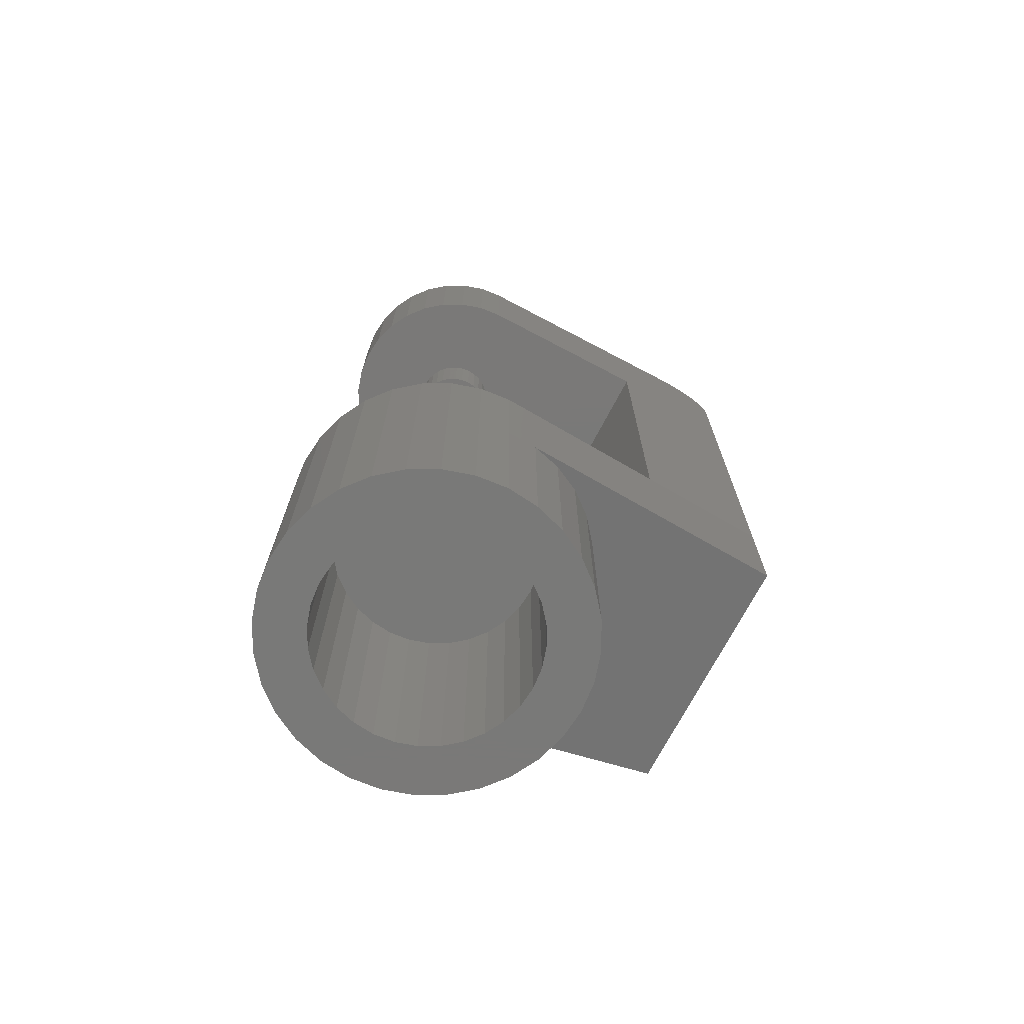
<metadata>
{"format":"stl","ext":"stl","renderer":"f3d","projection":"perspective","resolution":1024,"background":"white","views":[{"elev":-72.2,"azim":-27.8,"up":"+Z"}]}
</metadata>
<code>
# stl→obj: 419 verts, 836 faces
v -5 0 8.5
v -4.904 0.9755 13.5
v -4.904 0.9755 8.5
v -5 0 13.5
v -0.9755 -4.904 8.5
v 0 -5 13.5
v -0.9755 -4.904 13.5
v 0 -5 8.5
v -3.536 -3.536 8.5
v -4.157 -2.778 13.5
v -4.157 -2.778 8.5
v -3.536 -3.536 13.5
v -2.778 4.157 8.5
v -3.536 3.536 13.5
v -2.778 4.157 13.5
v -3.536 3.536 8.5
v -0.9755 4.904 8.5
v -1.913 4.619 13.5
v -0.9755 4.904 13.5
v -1.913 4.619 8.5
v 7.5 -5 8.5
v 1.675 0 8.5
v 7.5 5 8.5
v 1.643 -0.3268 8.5
v 1.548 -0.641 8.5
v 1.393 -0.9306 8.5
v 1.184 -1.184 8.5
v 0.9306 -1.393 8.5
v 0.641 -1.548 8.5
v 0.3268 -1.643 8.5
v 0 -1.675 8.5
v -0.3268 -1.643 8.5
v -0.641 -1.548 8.5
v -1.913 -4.619 8.5
v -0.9306 -1.393 8.5
v -2.778 -4.157 8.5
v -1.184 -1.184 8.5
v -1.393 -0.9306 8.5
v 1.643 0.3268 8.5
v 1.548 0.641 8.5
v 1.393 0.9306 8.5
v 1.184 1.184 8.5
v 0 5 8.5
v 0.9306 1.393 8.5
v 0.641 1.548 8.5
v 0.3268 1.643 8.5
v 0 1.675 8.5
v -0.3268 1.643 8.5
v -0.641 1.548 8.5
v -0.9306 1.393 8.5
v -1.184 1.184 8.5
v -1.393 0.9306 8.5
v -4.157 2.778 8.5
v -1.548 0.641 8.5
v -4.619 1.913 8.5
v -1.643 0.3268 8.5
v -1.675 0 8.5
v -1.548 -0.641 8.5
v -4.619 -1.913 8.5
v -1.643 -0.3268 8.5
v -4.904 -0.9755 8.5
v -4.157 2.778 13.5
v -4.619 1.913 13.5
v 0 5 13.5
v 10 -5 13.5
v 10 5 13.5
v -1.913 -4.619 13.5
v -2.778 -4.157 13.5
v -4.619 -1.913 13.5
v -4.904 -0.9755 13.5
v 12.5 -5 11
v 10.49 -5 13.45
v 10.96 -5 13.31
v 11.39 -5 13.08
v 11.77 -5 12.77
v 12.08 -5 12.39
v 12.31 -5 11.96
v 12.45 -5 11.49
v 12.5 -5 -9.9
v 7.5 -5 -11.14
v 12.5 5 -9.9
v 12.5 5 11
v 7.5 5 -11.14
v 10.49 5 13.45
v 10.96 5 13.31
v 11.39 5 13.08
v 11.77 5 12.77
v 12.08 5 12.39
v 12.31 5 11.96
v 12.45 5 11.49
v 1.184 1.184 6.046
v 0.9306 1.393 6.046
v -0.641 -1.548 6.046
v -0.3268 -1.643 6.046
v 1.548 0.641 6.046
v 1.643 0.3268 6.046
v -0.3268 1.643 6.046
v -0.641 1.548 6.046
v -1.548 0.641 6.046
v -1.393 0.9306 6.046
v 1.393 0.9306 6.046
v 0.641 1.548 6.046
v 0.3268 1.643 6.046
v 0 1.675 6.046
v -1.675 0 6.046
v -1.643 0.3268 6.046
v -1.184 1.184 6.046
v -0.9306 1.393 6.046
v 1.675 0 6.046
v 0 -1.675 6.046
v 0.3268 -1.643 6.046
v 0.641 -1.548 6.046
v 0.9306 -1.393 6.046
v 1.393 -0.9306 6.046
v 1.184 -1.184 6.046
v -1.184 -1.184 6.046
v -0.9306 -1.393 6.046
v -1.393 -0.9306 6.046
v -1.548 -0.641 6.046
v -1.643 -0.3268 6.046
v 1.643 -0.3268 6.046
v 1.548 -0.641 6.046
v 6.2 0 -25.2
v 6.081 1.21 -16.49
v 6.2 0 -16.46
v 6.081 1.21 -25.2
v -6.2 0 -25.2
v -6.081 1.21 -13
v -6.081 1.21 -25.2
v -6.2 0 -13
v 0 6.2 -18
v -1.21 6.081 -13
v 0 6.2 -13
v -1.21 6.081 -25.2
v 0 6.2 -25.2
v 1.21 -6.081 -25.2
v 0 -6.2 -18
v 0 -6.2 -25.2
v 1.21 -6.081 -17.7
v 4.384 4.384 -25.2
v 3.445 5.155 -17.15
v 4.384 4.384 -16.91
v 3.445 5.155 -25.2
v -3.445 5.155 -25.2
v -4.384 4.384 -13
v -3.445 5.155 -13
v -4.384 4.384 -25.2
v -2.373 5.728 -13
v -2.373 5.728 -25.2
v 5.155 -3.445 -16.72
v 5.728 -2.373 -25.2
v 5.728 -2.373 -16.58
v 5.155 -3.445 -25.2
v 5.728 2.373 -25.2
v 5.155 3.445 -16.72
v 5.728 2.373 -16.58
v 5.155 3.445 -25.2
v 2.373 5.728 -25.2
v 1.21 6.081 -17.7
v 2.373 5.728 -17.41
v 1.21 6.081 -25.2
v -5.728 2.373 -25.2
v -5.155 3.445 -13
v -5.155 3.445 -25.2
v -5.728 2.373 -13
v 0 -6.2 -13
v -1.21 -6.081 -13
v -2.373 -5.728 -13
v -3.445 -5.155 -13
v -4.384 -4.384 -13
v -5.155 -3.445 -13
v -5.728 -2.373 -13
v -6.081 -1.21 -13
v 6.081 -1.21 -16.49
v 6.081 -1.21 -25.2
v 4.25 0 -25.2
v 4.168 -0.8291 -25.2
v 3.926 -1.626 -25.2
v 4.168 0.8291 -25.2
v 3.534 -2.361 -25.2
v 4.384 -4.384 -25.2
v 3.926 1.626 -25.2
v 3.005 -3.005 -25.2
v 3.445 -5.155 -25.2
v 2.361 -3.534 -25.2
v 2.373 -5.728 -25.2
v 1.626 -3.926 -25.2
v 0.8291 -4.168 -25.2
v 0 -4.25 -25.2
v -0.8291 -4.168 -25.2
v -1.21 -6.081 -25.2
v -1.626 -3.926 -25.2
v -2.373 -5.728 -25.2
v -2.361 -3.534 -25.2
v -3.445 -5.155 -25.2
v -3.005 -3.005 -25.2
v -4.384 -4.384 -25.2
v -3.534 -2.361 -25.2
v -5.155 -3.445 -25.2
v -5.728 -2.373 -25.2
v -3.926 -1.626 -25.2
v 3.534 2.361 -25.2
v 3.005 3.005 -25.2
v 2.361 3.534 -25.2
v 1.626 3.926 -25.2
v 0.8291 4.168 -25.2
v 0 4.25 -25.2
v -0.8291 4.168 -25.2
v -1.626 3.926 -25.2
v -2.361 3.534 -25.2
v -3.005 3.005 -25.2
v -3.534 2.361 -25.2
v -3.926 1.626 -25.2
v -4.168 0.8291 -25.2
v -4.25 0 -25.2
v -4.168 -0.8291 -25.2
v -6.081 -1.21 -25.2
v 2.373 -5.728 -17.41
v 3.445 -5.155 -17.15
v 4.384 -4.384 -16.91
v 12.5 4.147 -2.041
v 12.5 3.918 -2.464
v 12.5 4.068 2.386
v 12.5 3.875 2.788
v 12.5 3.643 3.148
v 12.5 3.372 3.467
v 12.5 3.062 3.744
v 12.5 2.713 3.979
v 12.5 2.327 4.173
v 12.5 1.904 4.323
v 12.5 1.445 4.431
v 12.5 0.9502 4.495
v 12.5 0.4191 4.516
v 12.5 -0.3323 4.47
v 12.5 -0.3324 4.47
v 12.5 -1.016 4.33
v 12.5 -1.631 4.097
v 12.5 -2.177 3.772
v 12.5 -3.721 0.9227
v 12.5 -3.766 0.1375
v 12.5 -3.588 1.637
v 12.5 -3.366 2.28
v 12.5 -3.055 2.852
v 12.5 -2.656 3.352
v 12.5 3.654 -2.846
v 12.5 3.355 -3.185
v 12.5 3.022 -3.481
v 12.5 2.655 -3.735
v 12.5 2.258 -3.944
v 12.5 1.837 -4.106
v 12.5 1.391 -4.223
v 12.5 0.9204 -4.292
v 12.5 0.4251 -4.315
v 12.5 -0.08047 -4.294
v 12.5 -0.5581 -4.229
v 12.5 -1.008 -4.121
v 12.5 -1.429 -3.971
v 12.5 -1.823 -3.776
v 12.5 -2.184 -3.542
v 12.5 -2.51 -3.271
v 12.5 -2.799 -2.963
v 12.5 -3.052 -2.618
v 12.5 -3.746 -0.3961
v 12.5 -3.686 -0.9003
v 12.5 -3.587 -1.375
v 12.5 -3.448 -1.82
v 12.5 -3.269 -2.235
v 12.5 5 -14.9
v 12.5 -5 -14.9
v 12.5 3.197 -1.563
v 12.5 2.965 2.02
v 12.5 1.728 3.311
v 12.5 2.831 2.307
v 12.5 -2.584 0.1365
v 12.5 2.668 2.565
v 12.5 2.003 3.168
v 12.5 2.475 2.794
v 12.5 -2.551 -0.4696
v 12.5 2.254 2.996
v 12.5 -2.452 -1.026
v 12.5 1.434 3.423
v 12.5 1.12 3.502
v 12.5 2.797 -2.21
v 12.5 0.7858 3.55
v 12.5 0.4321 3.565
v 12.5 0.4801 -3.358
v 12.5 -2.457 1.304
v 12.5 2.326 -2.712
v 12.5 -0.1141 3.529
v 12.5 1.167 -3.287
v 12.5 -2.298 1.807
v 12.5 -0.6095 3.419
v 12.5 1.782 -3.071
v 12.5 -2.076 2.255
v 12.5 -1.054 3.235
v 12.5 -2.286 -1.533
v 12.5 -1.791 2.648
v 12.5 -1.448 2.979
v 12.5 -0.06055 -3.32
v 12.5 -2.055 -1.991
v 12.5 -0.5546 -3.205
v 12.5 -1.757 -2.399
v 12.5 -2.552 0.7477
v 12.5 -1.002 -3.013
v 12.5 -1.403 -2.745
v 4.168 0.8291 -15.2
v 4.25 0 -15.2
v -4.25 0 -15.2
v -4.168 0.8291 -15.2
v 0.8291 4.168 -15.2
v 0 4.25 -15.2
v 3.005 3.005 -15.2
v 2.361 3.534 -15.2
v 1.626 3.926 -15.2
v -2.361 3.534 -15.2
v -3.005 3.005 -15.2
v -0.8291 4.168 -15.2
v -1.626 3.926 -15.2
v 3.534 -2.361 -15.2
v 3.005 -3.005 -15.2
v 3.534 2.361 -15.2
v 3.926 1.626 -15.2
v -3.926 1.626 -15.2
v -3.534 2.361 -15.2
v 4.168 -0.8291 -15.2
v 3.926 -1.626 -15.2
v 2.361 -3.534 -15.2
v 1.626 -3.926 -15.2
v 0.8291 -4.168 -15.2
v 0 -4.25 -15.2
v -0.8291 -4.168 -15.2
v -1.626 -3.926 -15.2
v -2.361 -3.534 -15.2
v -3.005 -3.005 -15.2
v -3.534 -2.361 -15.2
v -3.926 -1.626 -15.2
v -4.168 -0.8291 -15.2
v 13 -3.766 0.1375
v 13 -2.584 0.1365
v 13 -2.552 0.7477
v 13 -3.052 -2.618
v 13 -2.799 -2.963
v 13 -3.269 -2.235
v 13 -3.448 -1.82
v 13 -3.587 -1.375
v 13 -3.686 -0.9003
v 13 -3.746 -0.3961
v 13 3.197 -1.563
v 13 3.918 -2.464
v 13 4.147 -2.041
v 13 2.797 -2.21
v 13 3.654 -2.846
v 13 3.355 -3.185
v 13 2.326 -2.712
v 13 3.022 -3.481
v 13 2.655 -3.735
v 13 1.782 -3.071
v 13 2.258 -3.944
v 13 1.837 -4.106
v 13 1.167 -3.287
v 13 1.391 -4.223
v 13 0.9204 -4.292
v 13 0.4801 -3.358
v 13 0.4251 -4.315
v 13 -0.08047 -4.294
v 13 -0.06055 -3.32
v 13 -0.5581 -4.229
v 13 -0.5546 -3.205
v 13 -1.008 -4.121
v 13 -1.002 -3.013
v 13 -1.823 -3.776
v 13 -1.403 -2.745
v 13 -1.429 -3.971
v 13 -2.184 -3.542
v 13 -1.757 -2.399
v 13 -2.055 -1.991
v 13 -2.286 -1.533
v 13 -2.452 -1.026
v 13 -2.51 -3.271
v 13 -2.551 -0.4696
v 13 -3.721 0.9227
v 13 -2.457 1.304
v 13 -3.588 1.637
v 13 -2.298 1.807
v 13 -3.366 2.28
v 13 -1.631 4.097
v 13 -1.054 3.235
v 13 -1.016 4.33
v 13 -1.448 2.979
v 13 -2.177 3.772
v 13 -1.791 2.648
v 13 -2.656 3.352
v 13 -2.076 2.255
v 13 -3.055 2.852
v 13 -0.6095 3.419
v 13 -0.3324 4.47
v 13 2.831 2.307
v 13 3.875 2.788
v 13 3.643 3.148
v 13 2.668 2.565
v 13 3.372 3.467
v 13 2.475 2.794
v 13 3.062 3.744
v 13 2.965 2.02
v 13 4.068 2.386
v 13 2.254 2.996
v 13 2.713 3.979
v 13 2.003 3.168
v 13 2.327 4.173
v 13 1.728 3.311
v 13 1.904 4.323
v 13 1.434 3.423
v 13 1.445 4.431
v 13 1.12 3.502
v 13 0.9502 4.495
v 13 0.7858 3.55
v 13 0.4191 4.516
v 13 0.4321 3.565
v 13 -0.1141 3.529
f 1 2 3
f 2 1 4
f 5 6 7
f 6 5 8
f 9 10 11
f 10 9 12
f 13 14 15
f 14 13 16
f 17 18 19
f 18 17 20
f 21 22 23
f 21 24 22
f 21 25 24
f 21 26 25
f 21 27 26
f 8 27 21
f 27 8 28
f 28 8 29
f 29 8 30
f 8 31 30
f 8 32 31
f 5 32 8
f 32 5 33
f 34 33 5
f 33 34 35
f 36 35 34
f 35 36 37
f 9 37 36
f 11 38 9
f 37 9 38
f 39 23 22
f 40 23 39
f 41 23 40
f 42 23 41
f 43 42 44
f 43 44 45
f 43 45 46
f 43 46 47
f 42 43 23
f 48 43 47
f 17 48 49
f 20 49 50
f 48 17 43
f 13 50 51
f 16 51 52
f 53 52 54
f 55 54 56
f 49 20 17
f 3 56 57
f 38 11 58
f 59 58 11
f 50 13 20
f 58 59 60
f 51 16 13
f 61 60 59
f 52 53 16
f 60 61 57
f 54 55 53
f 1 57 61
f 56 3 55
f 57 1 3
f 55 62 53
f 62 55 63
f 53 14 16
f 14 53 62
f 3 63 55
f 63 3 2
f 64 65 66
f 64 6 65
f 19 6 64
f 19 7 6
f 18 7 19
f 18 67 7
f 15 67 18
f 15 68 67
f 14 68 15
f 14 12 68
f 62 12 14
f 62 10 12
f 63 10 62
f 63 69 10
f 2 69 63
f 2 70 69
f 70 2 4
f 20 15 18
f 15 20 13
f 43 19 64
f 19 43 17
f 9 68 12
f 68 9 36
f 34 7 67
f 7 34 5
f 11 69 59
f 69 11 10
f 61 4 1
f 4 61 70
f 36 67 68
f 67 36 34
f 59 70 61
f 70 59 69
f 21 65 6
f 71 65 21
f 65 71 72
f 72 71 73
f 73 71 74
f 74 71 75
f 75 71 76
f 76 71 77
f 21 6 8
f 77 71 78
f 21 79 71
f 79 21 80
f 81 23 82
f 23 81 83
f 82 66 84
f 82 84 85
f 82 85 86
f 82 86 87
f 82 87 88
f 82 88 89
f 82 89 90
f 66 82 23
f 66 23 64
f 64 23 43
f 91 44 42
f 44 91 92
f 93 32 33
f 32 93 94
f 39 95 40
f 95 39 96
f 97 49 48
f 49 97 98
f 99 52 100
f 52 99 54
f 40 101 41
f 101 40 95
f 41 91 42
f 91 41 101
f 92 45 44
f 45 92 102
f 103 47 46
f 47 103 104
f 102 46 45
f 46 102 103
f 105 56 106
f 56 105 57
f 100 51 107
f 51 100 52
f 98 50 49
f 50 98 108
f 104 48 47
f 48 104 97
f 108 51 50
f 51 108 107
f 22 96 39
f 96 22 109
f 110 30 31
f 30 110 111
f 111 29 30
f 29 111 112
f 112 28 29
f 28 112 113
f 27 114 26
f 114 27 115
f 94 31 32
f 31 94 110
f 116 35 37
f 35 116 117
f 118 58 119
f 58 118 38
f 120 57 105
f 57 120 60
f 121 96 109
f 122 96 121
f 122 95 96
f 114 95 122
f 114 101 95
f 115 101 114
f 115 91 101
f 113 91 115
f 113 92 91
f 112 92 113
f 112 102 92
f 111 102 112
f 111 103 102
f 110 103 111
f 110 104 103
f 94 104 110
f 94 97 104
f 93 97 94
f 93 98 97
f 117 98 93
f 117 108 98
f 116 108 117
f 116 107 108
f 118 107 116
f 118 100 107
f 119 100 118
f 119 99 100
f 120 99 119
f 120 106 99
f 106 120 105
f 106 54 99
f 54 106 56
f 25 121 24
f 121 25 122
f 113 27 28
f 27 113 115
f 26 122 25
f 122 26 114
f 117 33 35
f 33 117 93
f 119 60 120
f 60 119 58
f 116 38 118
f 38 116 37
f 24 109 22
f 109 24 121
f 123 124 125
f 124 123 126
f 127 128 129
f 128 127 130
f 131 132 133
f 134 131 135
f 131 134 132
f 136 137 138
f 137 136 139
f 140 141 142
f 141 140 143
f 144 145 146
f 145 144 147
f 134 148 132
f 148 134 149
f 150 151 152
f 151 150 153
f 154 155 156
f 155 154 157
f 126 156 124
f 156 126 154
f 157 142 155
f 142 157 140
f 158 159 160
f 159 158 161
f 161 131 159
f 131 161 135
f 143 160 141
f 160 143 158
f 162 163 164
f 163 162 165
f 164 145 147
f 145 164 163
f 129 165 162
f 165 129 128
f 132 166 133
f 132 167 166
f 148 167 132
f 148 168 167
f 146 168 148
f 146 169 168
f 145 169 146
f 145 170 169
f 163 170 145
f 163 171 170
f 165 171 163
f 165 172 171
f 128 172 165
f 128 173 172
f 173 128 130
f 149 146 148
f 146 149 144
f 174 123 125
f 123 174 175
f 176 123 175
f 177 175 151
f 123 176 126
f 178 151 153
f 179 126 176
f 180 153 181
f 126 179 154
f 182 154 179
f 175 177 176
f 151 178 177
f 153 180 178
f 183 181 184
f 181 183 180
f 185 184 186
f 184 185 183
f 186 187 185
f 136 187 186
f 136 188 187
f 138 188 136
f 138 189 188
f 138 190 189
f 191 190 138
f 191 192 190
f 193 192 191
f 192 193 194
f 195 194 193
f 194 195 196
f 197 196 195
f 196 197 198
f 199 198 197
f 200 201 199
f 198 199 201
f 154 182 157
f 202 157 182
f 157 202 140
f 203 140 202
f 140 203 143
f 204 143 203
f 143 204 158
f 205 158 204
f 205 161 158
f 206 161 205
f 207 161 206
f 207 135 161
f 208 135 207
f 208 134 135
f 209 134 208
f 149 209 210
f 209 149 134
f 144 210 211
f 210 144 149
f 147 211 212
f 164 212 213
f 162 213 214
f 211 147 144
f 129 214 215
f 201 200 216
f 217 216 200
f 212 164 147
f 216 217 215
f 213 162 164
f 127 215 217
f 214 129 162
f 215 127 129
f 186 139 136
f 139 186 218
f 181 219 184
f 219 181 220
f 220 153 150
f 153 220 181
f 152 175 174
f 175 152 151
f 195 168 169
f 168 195 193
f 199 172 200
f 172 199 171
f 217 130 127
f 130 217 173
f 184 218 186
f 218 184 219
f 193 167 168
f 167 193 191
f 197 169 170
f 169 197 195
f 197 171 199
f 171 197 170
f 200 173 217
f 173 200 172
f 167 137 166
f 191 137 167
f 137 191 138
f 221 81 82
f 222 81 221
f 82 223 221
f 82 224 223
f 82 225 224
f 82 226 225
f 82 227 226
f 82 228 227
f 82 229 228
f 82 230 229
f 82 231 230
f 82 232 231
f 82 233 232
f 82 233 233
f 71 233 82
f 233 71 234
f 234 71 235
f 235 71 236
f 236 71 237
f 237 71 238
f 239 71 240
f 241 71 239
f 242 71 241
f 243 71 242
f 244 71 243
f 238 71 244
f 245 81 222
f 246 81 245
f 247 81 246
f 248 81 247
f 249 81 248
f 250 81 249
f 251 81 250
f 252 81 251
f 253 81 252
f 81 253 79
f 79 253 254
f 79 254 255
f 79 255 256
f 79 256 257
f 79 257 258
f 79 258 259
f 79 259 260
f 79 260 261
f 79 261 262
f 79 240 71
f 240 79 263
f 79 264 263
f 79 265 264
f 79 266 265
f 79 267 266
f 79 262 267
f 81 79 268
f 268 79 269
f 223 270 221
f 271 270 223
f 272 271 273
f 271 274 270
f 272 273 275
f 276 275 277
f 278 270 274
f 276 277 279
f 272 275 276
f 280 270 278
f 271 272 281
f 271 281 282
f 270 280 283
f 271 282 284
f 271 284 285
f 286 283 280
f 271 285 287
f 283 286 288
f 287 285 289
f 290 288 286
f 291 289 292
f 288 290 293
f 294 292 295
f 296 286 280
f 297 295 298
f 286 296 299
f 294 295 297
f 300 299 296
f 292 294 291
f 299 300 301
f 289 291 287
f 302 301 300
f 271 287 303
f 304 302 305
f 271 303 274
f 301 302 304
f 269 125 268
f 269 174 125
f 269 152 174
f 269 150 152
f 269 220 150
f 269 219 220
f 269 218 219
f 269 139 218
f 139 269 137
f 124 268 125
f 156 268 124
f 155 268 156
f 142 268 155
f 141 268 142
f 160 268 141
f 159 268 160
f 268 159 131
f 166 269 79
f 269 166 137
f 83 133 80
f 133 83 81
f 80 166 79
f 166 80 133
f 268 133 81
f 133 268 131
f 176 306 179
f 306 176 307
f 308 214 309
f 214 308 215
f 207 310 311
f 310 207 206
f 204 312 313
f 312 204 203
f 205 313 314
f 313 205 204
f 211 315 316
f 315 211 210
f 209 317 318
f 317 209 208
f 183 319 180
f 319 183 320
f 182 321 202
f 321 182 322
f 179 322 182
f 322 179 306
f 202 312 203
f 312 202 321
f 206 314 310
f 314 206 205
f 323 212 324
f 212 323 213
f 324 211 316
f 211 324 212
f 309 213 323
f 213 309 214
f 325 306 307
f 326 306 325
f 326 322 306
f 319 322 326
f 319 321 322
f 320 321 319
f 320 312 321
f 327 312 320
f 327 313 312
f 328 313 327
f 328 314 313
f 329 314 328
f 329 310 314
f 330 310 329
f 330 311 310
f 331 311 330
f 331 317 311
f 332 317 331
f 332 318 317
f 333 318 332
f 333 315 318
f 334 315 333
f 334 316 315
f 335 316 334
f 335 324 316
f 336 324 335
f 336 323 324
f 337 323 336
f 337 309 323
f 309 337 308
f 210 318 315
f 318 210 209
f 208 311 317
f 311 208 207
f 177 307 176
f 307 177 325
f 183 327 320
f 327 183 185
f 194 334 333
f 334 194 196
f 190 332 331
f 332 190 192
f 335 201 336
f 201 335 198
f 334 198 335
f 198 334 196
f 337 215 308
f 215 337 216
f 188 330 329
f 330 188 189
f 185 328 327
f 328 185 187
f 178 325 177
f 325 178 326
f 180 326 178
f 326 180 319
f 192 333 332
f 333 192 194
f 189 331 330
f 331 189 190
f 336 216 337
f 216 336 201
f 187 329 328
f 329 187 188
f 80 23 83
f 23 80 21
f 338 339 340
f 339 341 342
f 339 343 341
f 339 344 343
f 339 345 344
f 339 346 345
f 339 347 346
f 339 338 347
f 348 349 350
f 349 351 352
f 349 348 351
f 352 351 353
f 354 353 351
f 353 354 355
f 355 354 356
f 357 356 354
f 356 357 358
f 358 357 359
f 360 359 357
f 359 360 361
f 360 362 361
f 363 362 360
f 363 364 362
f 365 363 366
f 363 365 364
f 367 366 368
f 366 367 365
f 369 368 370
f 368 369 367
f 371 370 372
f 370 373 369
f 374 372 375
f 370 371 373
f 342 375 376
f 372 374 371
f 342 376 377
f 342 377 378
f 375 379 374
f 342 378 380
f 342 380 339
f 375 342 379
f 338 340 381
f 382 383 381
f 384 385 383
f 386 387 388
f 387 386 389
f 390 389 386
f 389 390 391
f 392 391 390
f 391 392 393
f 394 393 392
f 393 394 385
f 395 396 388
f 397 398 399
f 400 399 401
f 402 401 403
f 399 400 397
f 398 404 405
f 406 403 407
f 404 398 397
f 401 402 400
f 408 407 409
f 403 406 402
f 407 408 406
f 410 409 411
f 409 410 408
f 412 411 413
f 411 412 410
f 413 414 412
f 415 414 413
f 415 416 414
f 417 416 415
f 416 417 418
f 418 417 419
f 419 417 396
f 395 419 396
f 395 388 387
f 384 393 385
f 382 384 383
f 340 382 381
f 251 362 252
f 361 362 251
f 251 359 361
f 359 251 250
f 250 358 359
f 358 250 249
f 249 356 358
f 356 249 248
f 248 355 356
f 355 248 247
f 247 353 355
f 353 247 246
f 353 245 352
f 245 353 246
f 352 222 349
f 222 352 245
f 349 221 350
f 221 349 222
f 221 348 350
f 348 221 270
f 283 348 270
f 348 283 351
f 288 351 283
f 351 288 354
f 288 357 354
f 357 288 293
f 293 360 357
f 360 293 290
f 360 290 286
f 363 360 286
f 363 286 299
f 366 363 299
f 299 368 366
f 368 299 301
f 301 370 368
f 370 301 304
f 304 372 370
f 372 304 305
f 305 375 372
f 375 305 302
f 375 300 376
f 300 375 302
f 376 296 377
f 296 376 300
f 377 280 378
f 280 377 296
f 378 280 278
f 380 378 278
f 380 278 274
f 339 380 274
f 339 303 340
f 303 339 274
f 340 287 382
f 287 340 303
f 382 291 384
f 291 382 287
f 384 294 393
f 294 384 291
f 393 297 391
f 297 393 294
f 297 389 391
f 389 297 298
f 298 387 389
f 387 298 295
f 295 395 387
f 395 295 292
f 292 419 395
f 419 292 289
f 285 419 289
f 418 419 285
f 285 416 418
f 416 285 284
f 282 416 284
f 414 416 282
f 282 412 414
f 412 282 281
f 281 410 412
f 410 281 272
f 272 408 410
f 408 272 276
f 276 406 408
f 406 276 279
f 279 402 406
f 402 279 277
f 275 402 277
f 402 275 400
f 273 400 275
f 400 273 397
f 271 397 273
f 397 271 404
f 271 405 404
f 405 271 223
f 405 224 398
f 224 405 223
f 398 225 399
f 225 398 224
f 399 226 401
f 226 399 225
f 226 403 401
f 403 226 227
f 227 407 403
f 407 227 228
f 228 409 407
f 409 228 229
f 229 411 409
f 411 229 230
f 230 413 411
f 413 230 231
f 413 231 232
f 415 413 232
f 415 232 233
f 233 417 415
f 417 233 233
f 417 233 234
f 234 396 417
f 396 234 235
f 235 388 396
f 388 235 236
f 236 386 388
f 386 236 237
f 237 390 386
f 390 237 238
f 238 392 390
f 392 238 244
f 243 392 244
f 392 243 394
f 242 394 243
f 394 242 385
f 241 385 242
f 385 241 383
f 239 383 241
f 383 239 381
f 240 381 239
f 381 240 338
f 263 338 240
f 347 338 263
f 263 346 347
f 346 263 264
f 265 346 264
f 345 346 265
f 266 345 265
f 345 266 344
f 267 344 266
f 344 267 343
f 262 343 267
f 343 262 341
f 261 341 262
f 341 261 342
f 260 342 261
f 342 260 379
f 260 374 379
f 374 260 259
f 259 371 374
f 371 259 258
f 258 373 371
f 373 258 257
f 257 369 373
f 369 257 256
f 256 367 369
f 367 256 255
f 255 365 367
f 365 255 254
f 253 365 254
f 364 365 253
f 253 362 364
f 362 253 252
f 78 82 90
f 82 78 71
f 77 90 89
f 90 77 78
f 86 75 87
f 75 86 74
f 76 89 88
f 89 76 77
f 84 73 85
f 73 84 72
f 85 74 86
f 74 85 73
f 75 88 87
f 88 75 76
f 66 72 84
f 72 66 65

</code>
